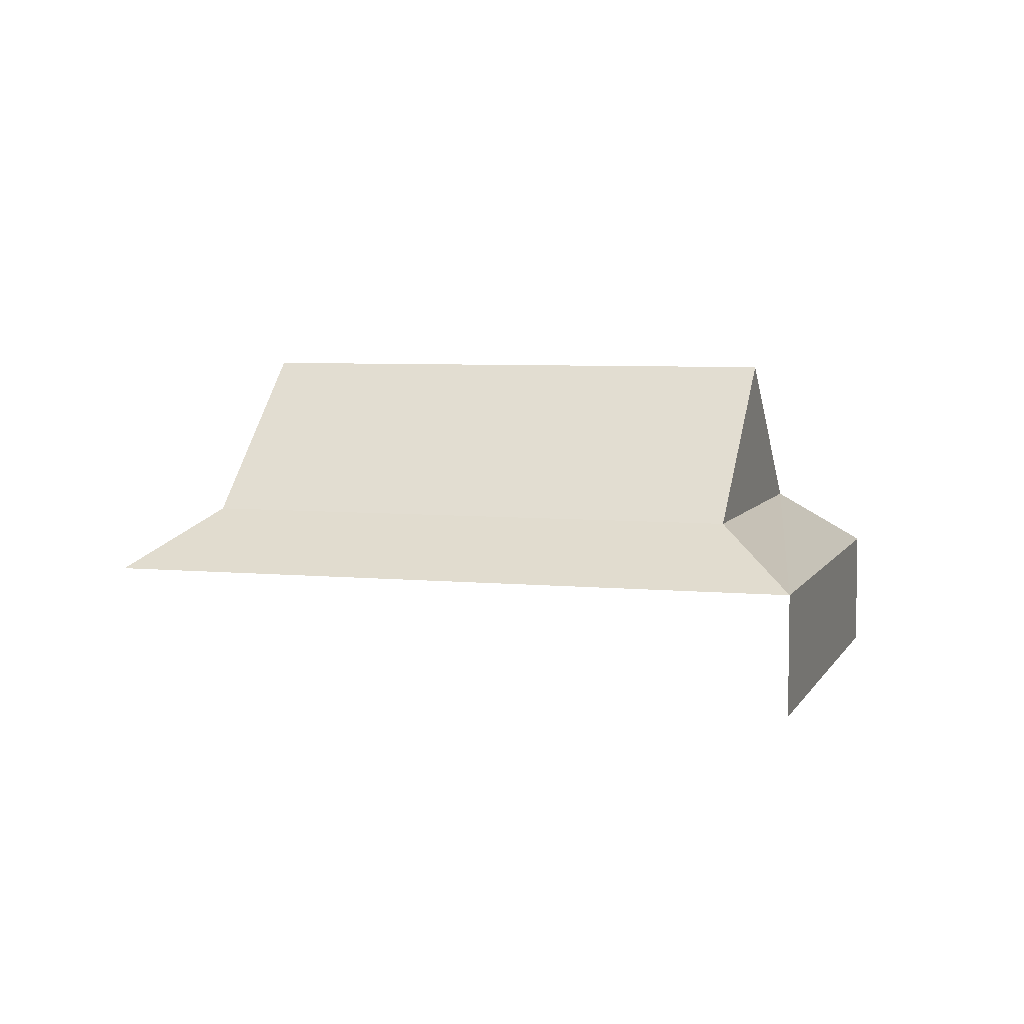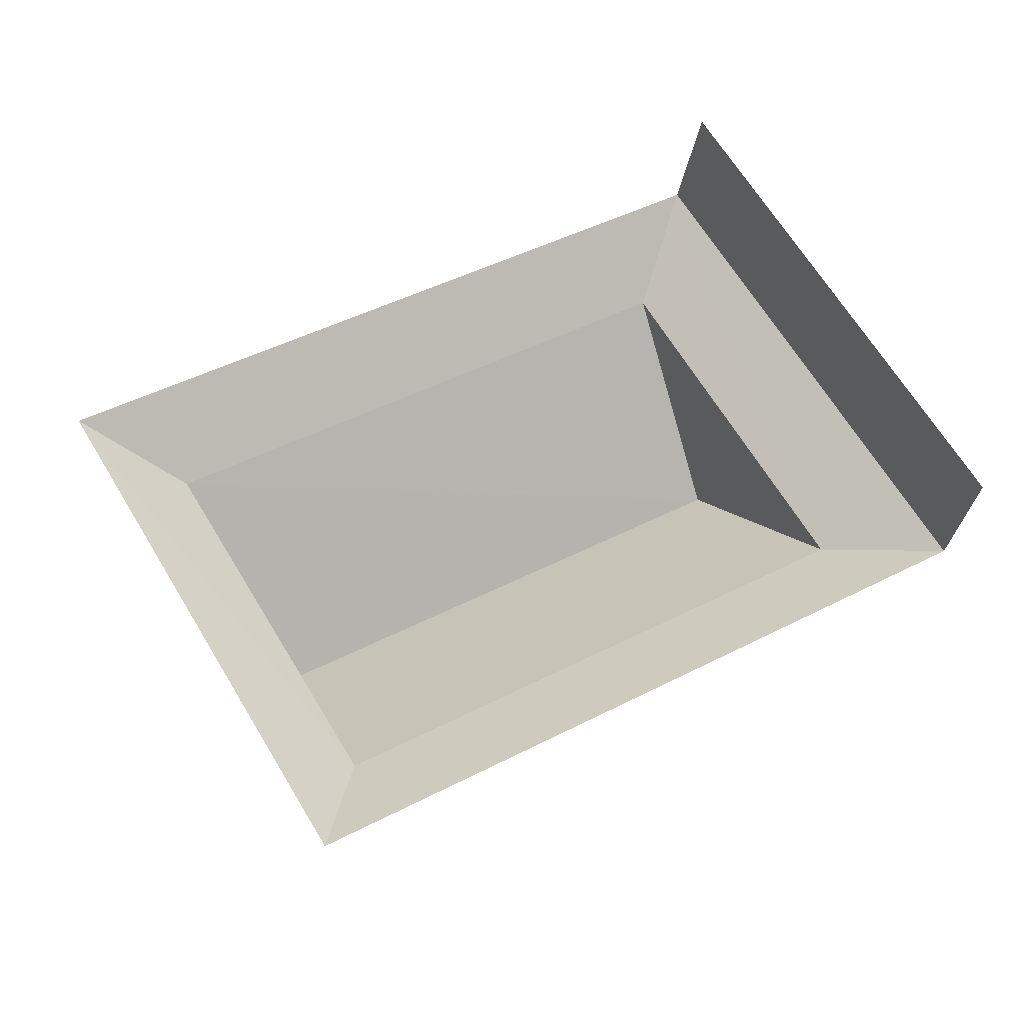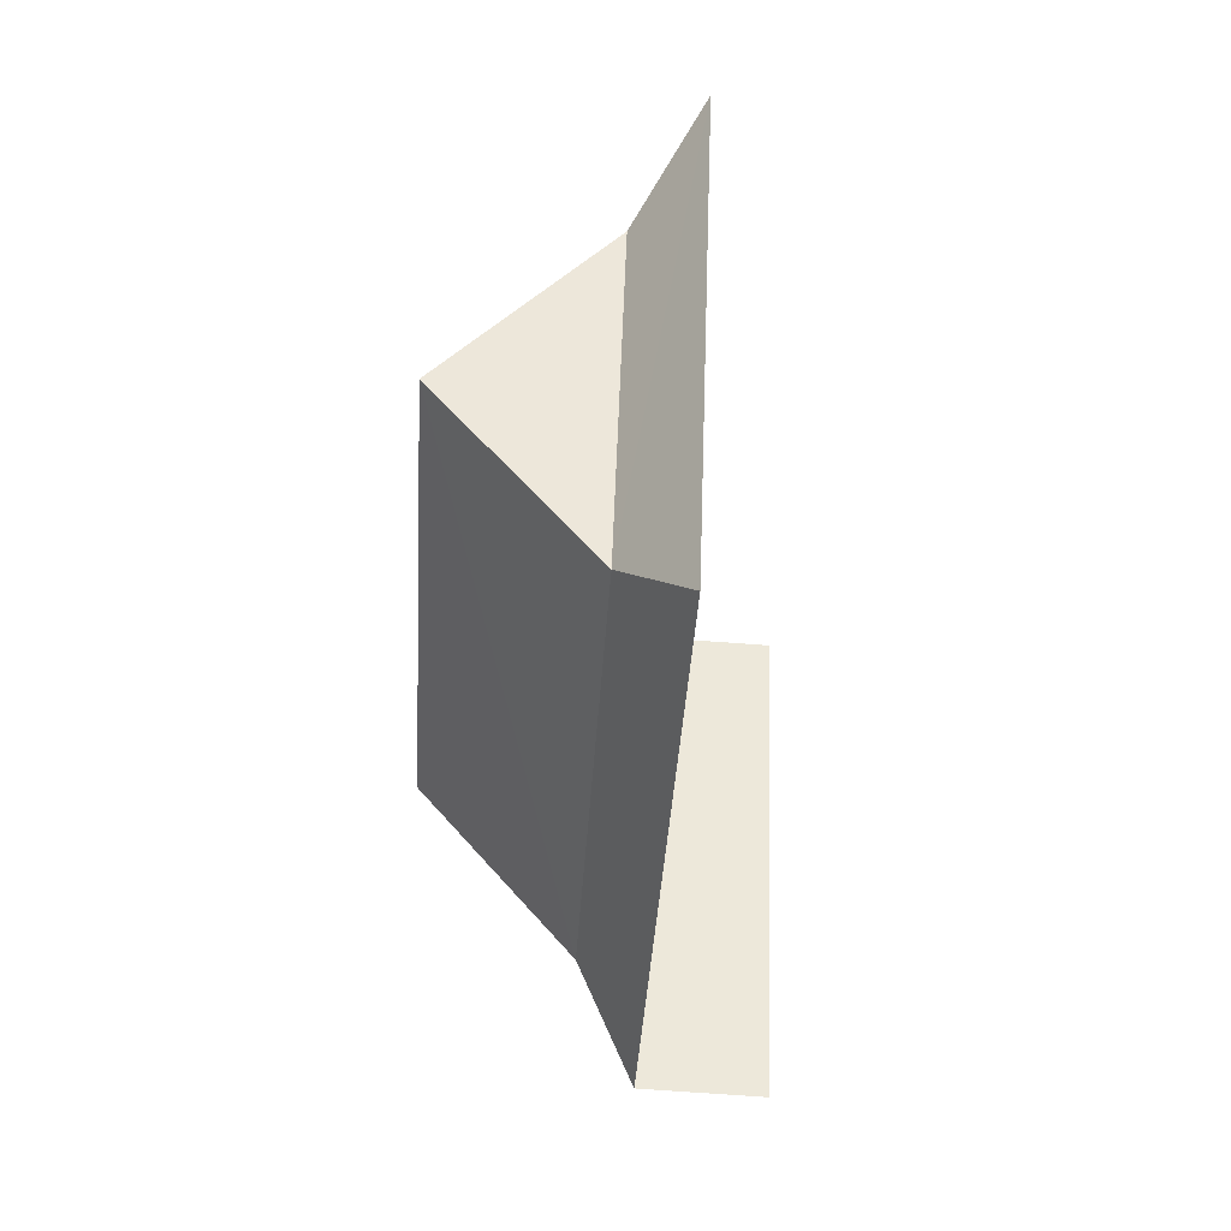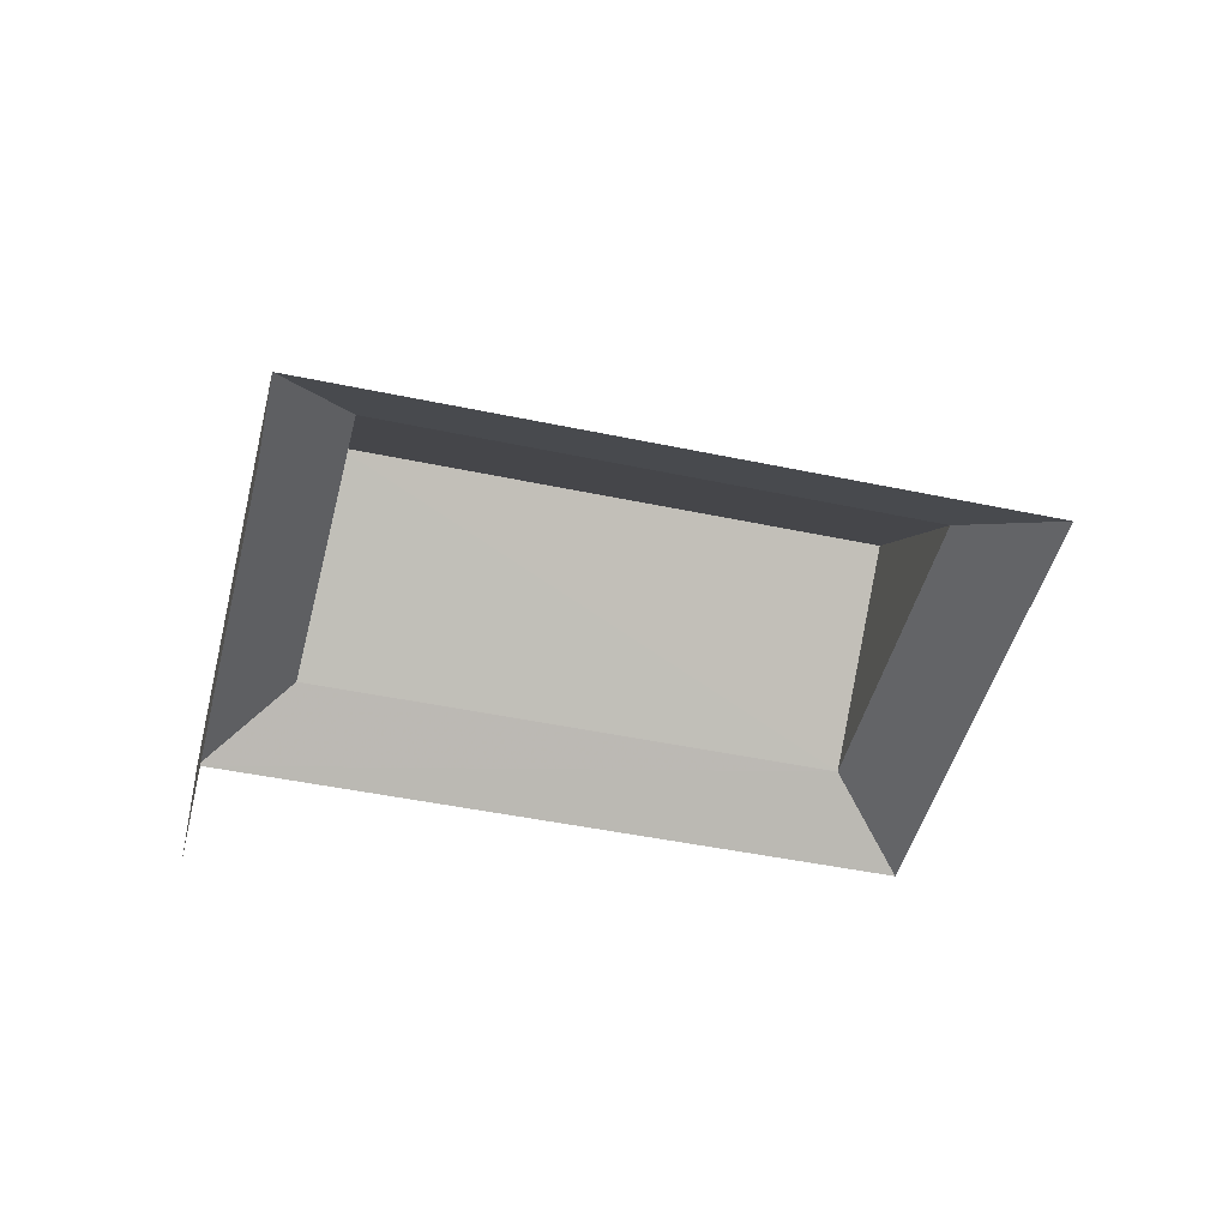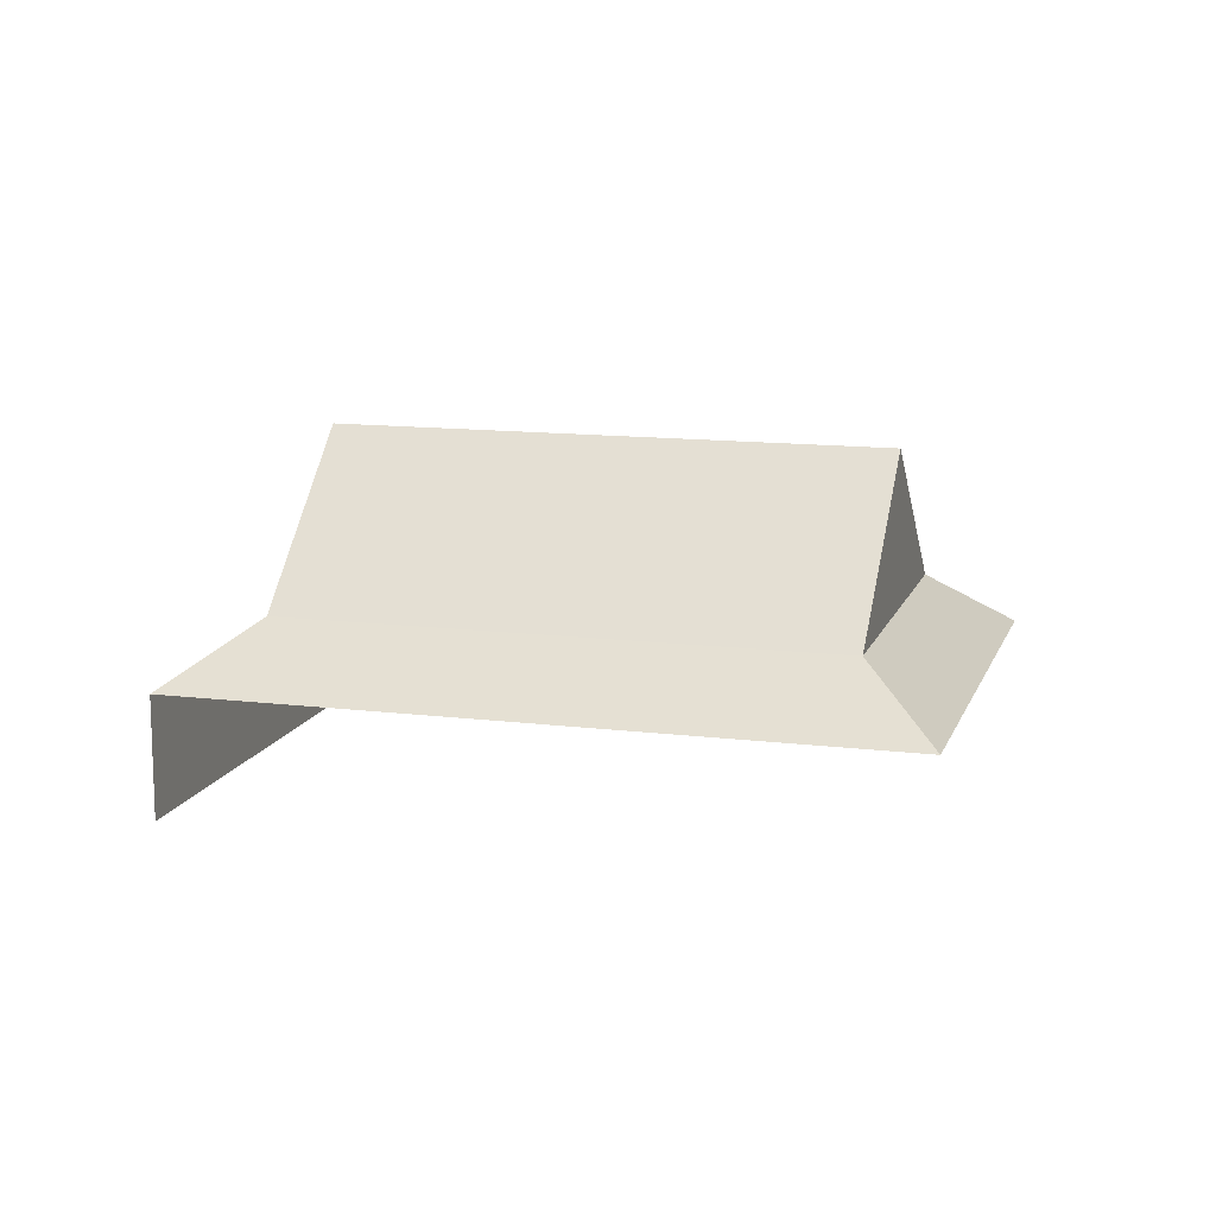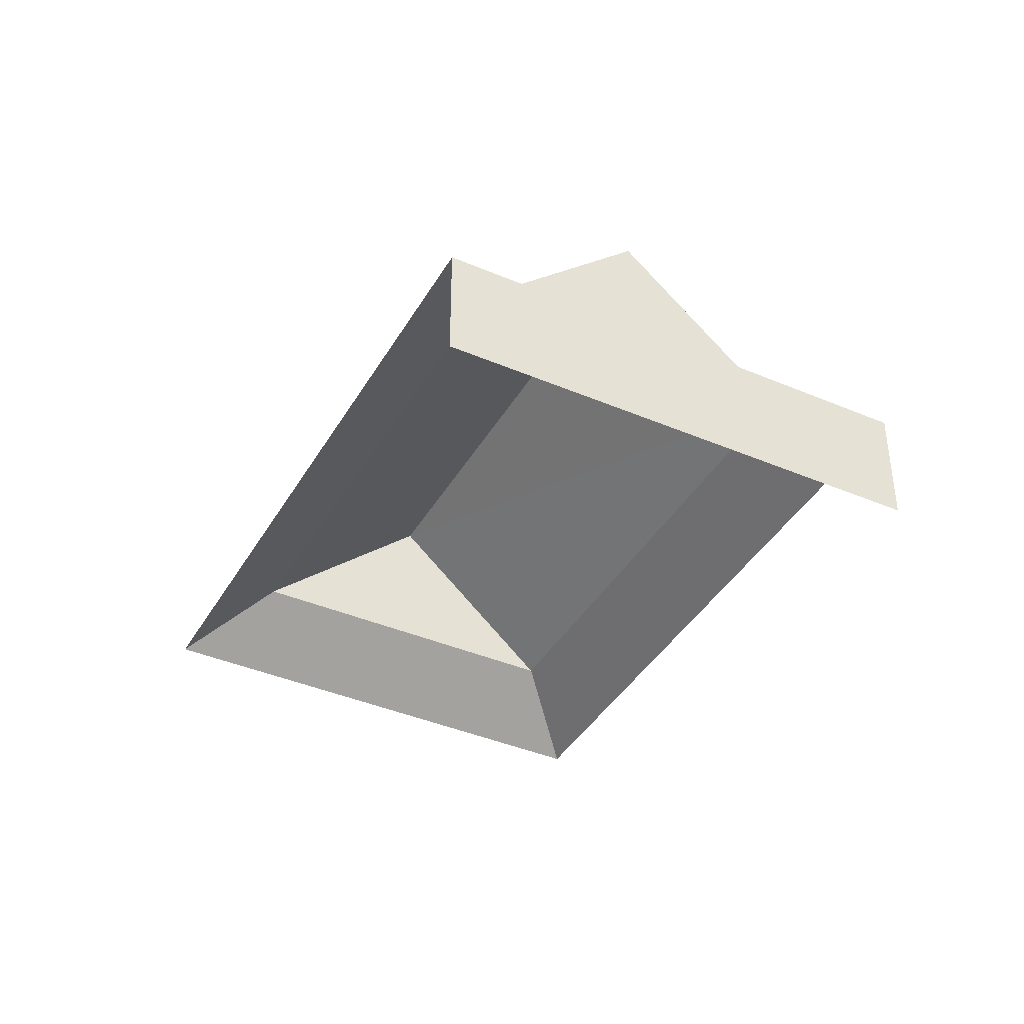
<metadata>
{"format":"obj","ext":"obj","renderer":"f3d","projection":"perspective","resolution":1024,"background":"white","views":[{"elev":5.8,"azim":165.8,"up":"+Z"},{"elev":-32.3,"azim":170.9,"up":"+Y"},{"elev":-68.8,"azim":86.1,"up":"+Y"},{"elev":-45.7,"azim":-44.7,"up":"+Z"},{"elev":12.9,"azim":-15.1,"up":"+Z"},{"elev":-40.2,"azim":-148.7,"up":"+Z"}]}
</metadata>
<code>
v -2.24e+05 -1.28e+05 14.81
v -2.24e+05 -1.281e+05 14.81
v -2.24e+05 -1.281e+05 14.81
v -2.24e+05 -1.281e+05 14.81
v -2.24e+05 -1.281e+05 18.91
v -2.24e+05 -1.281e+05 17.55
v -2.24e+05 -1.281e+05 18.91
v -2.24e+05 -1.281e+05 17.55
v -2.24e+05 -1.281e+05 18.91
v -2.24e+05 -1.281e+05 22.4
v -2.24e+05 -1.281e+05 22.4
v -2.24e+05 -1.28e+05 17.55
v -2.24e+05 -1.281e+05 18.91
v -2.24e+05 -1.281e+05 17.55
f 1 2 3
f 4 1 3
f 6 3 2
f 6 8 3
f 6 2 1
f 12 6 1
f 14 4 3
f 8 14 3
f 5 6 7
f 5 8 6
f 9 5 10
f 11 9 10
f 7 12 13
f 7 6 12
f 12 14 9
f 13 12 9
f 14 8 5
f 9 14 5
f 7 13 11
f 10 7 11
f 11 13 9
f 12 1 4
f 14 12 4
f 10 5 7

</code>
